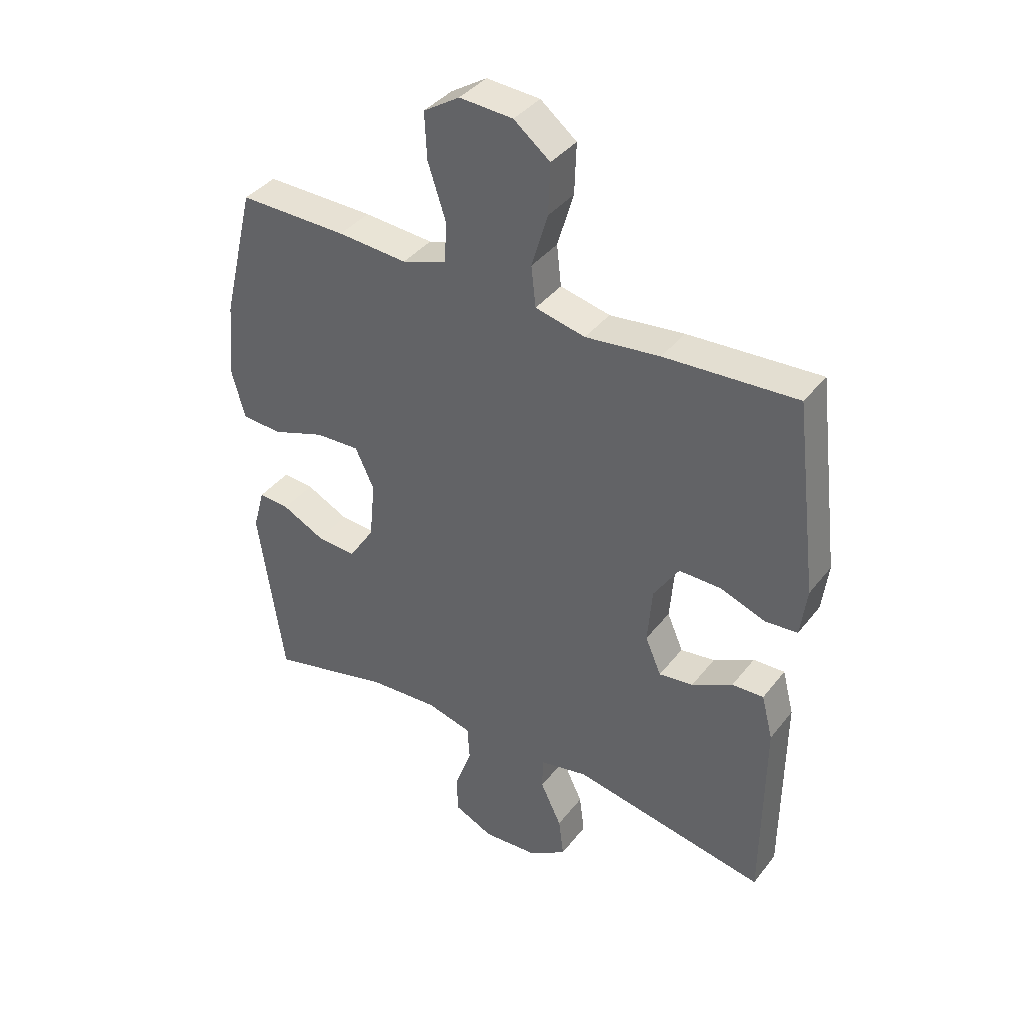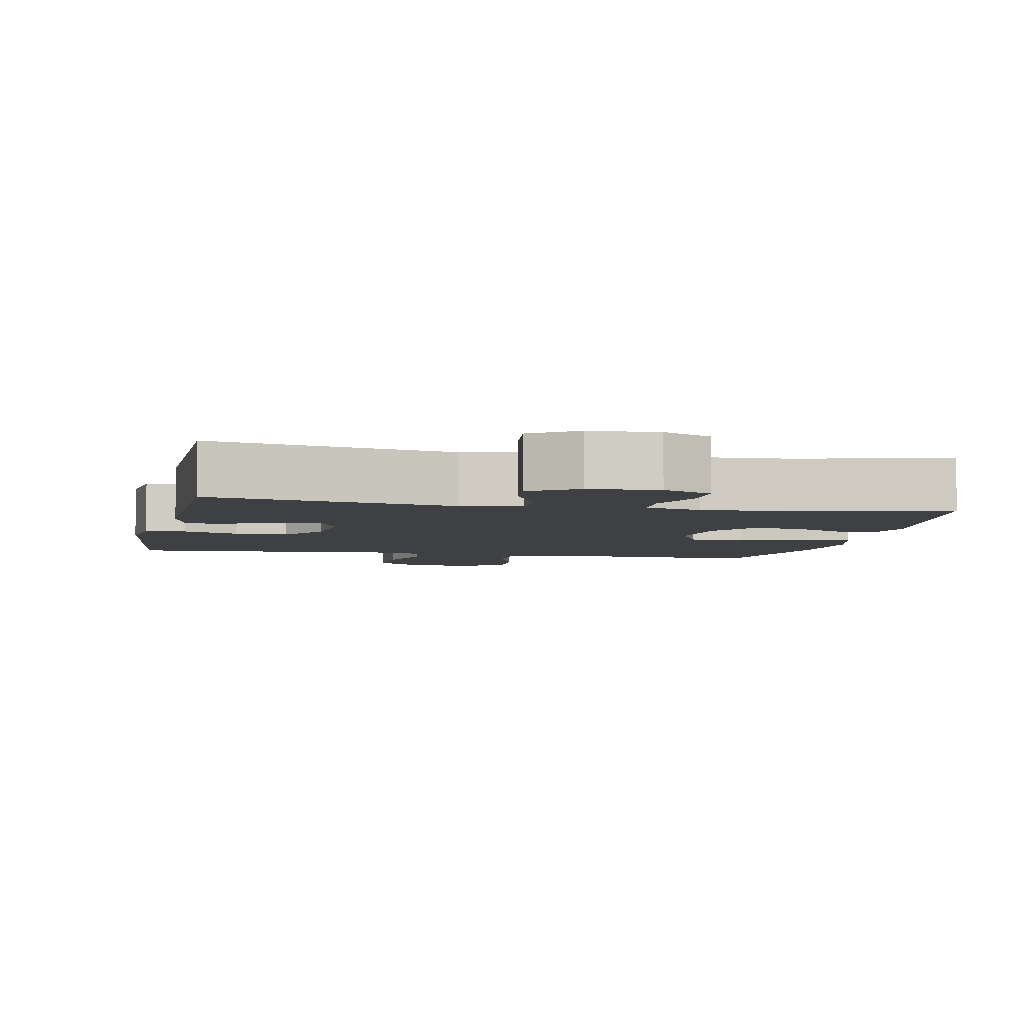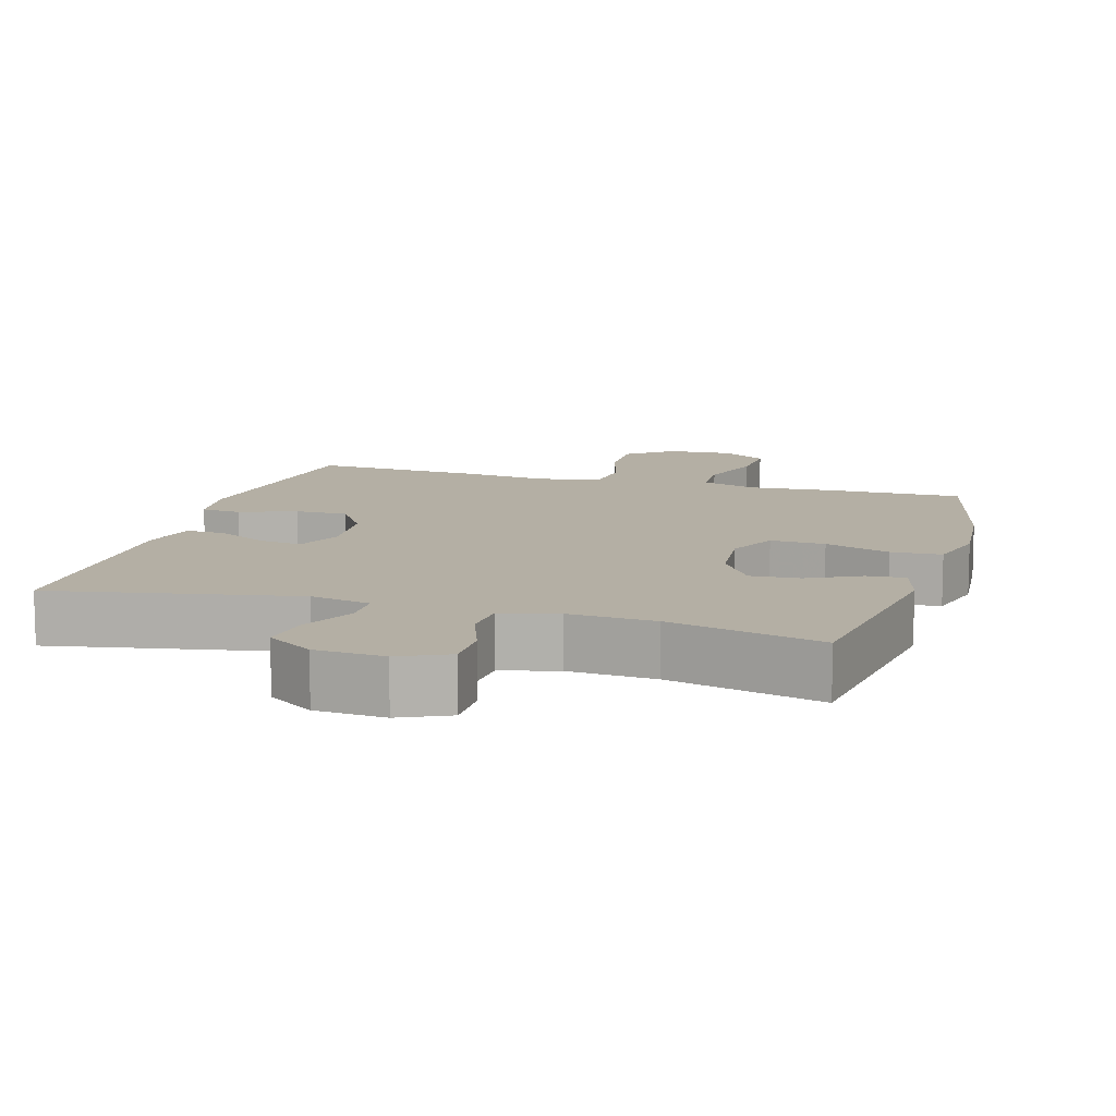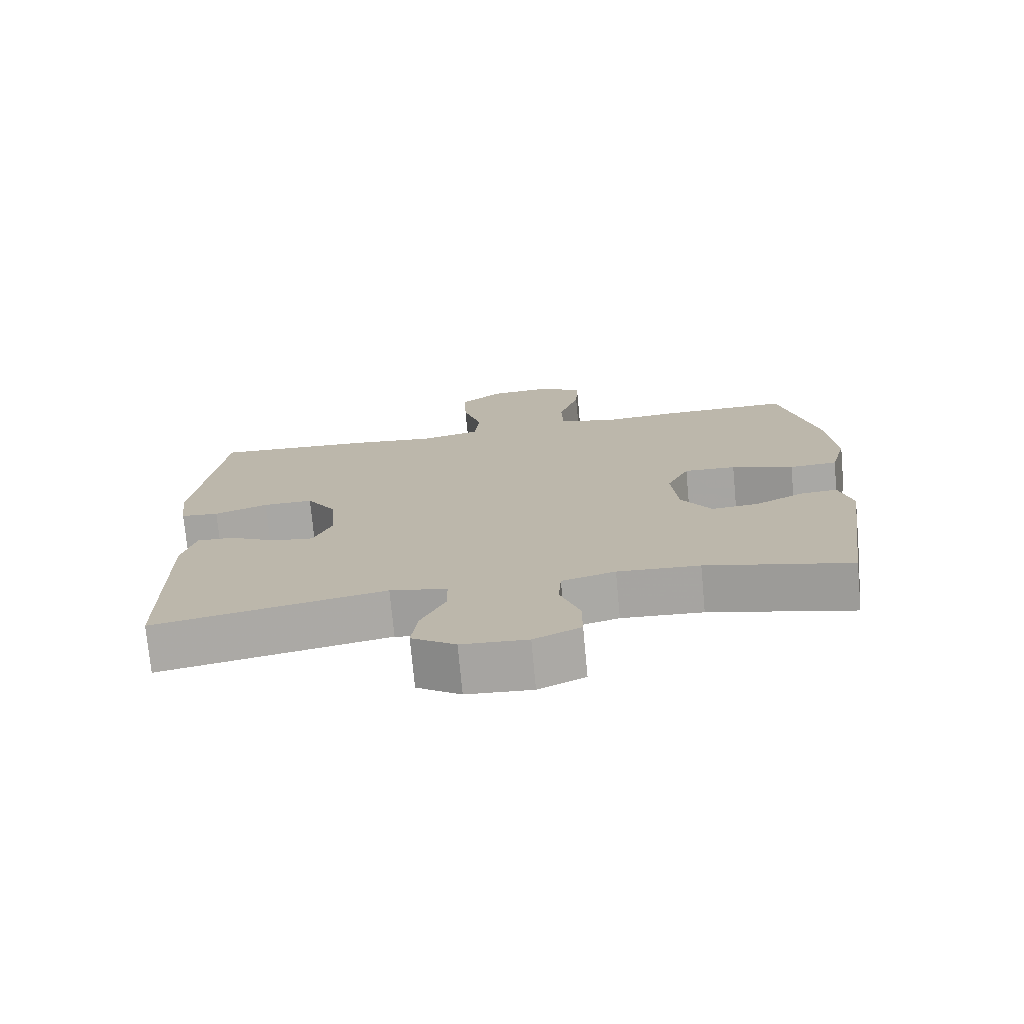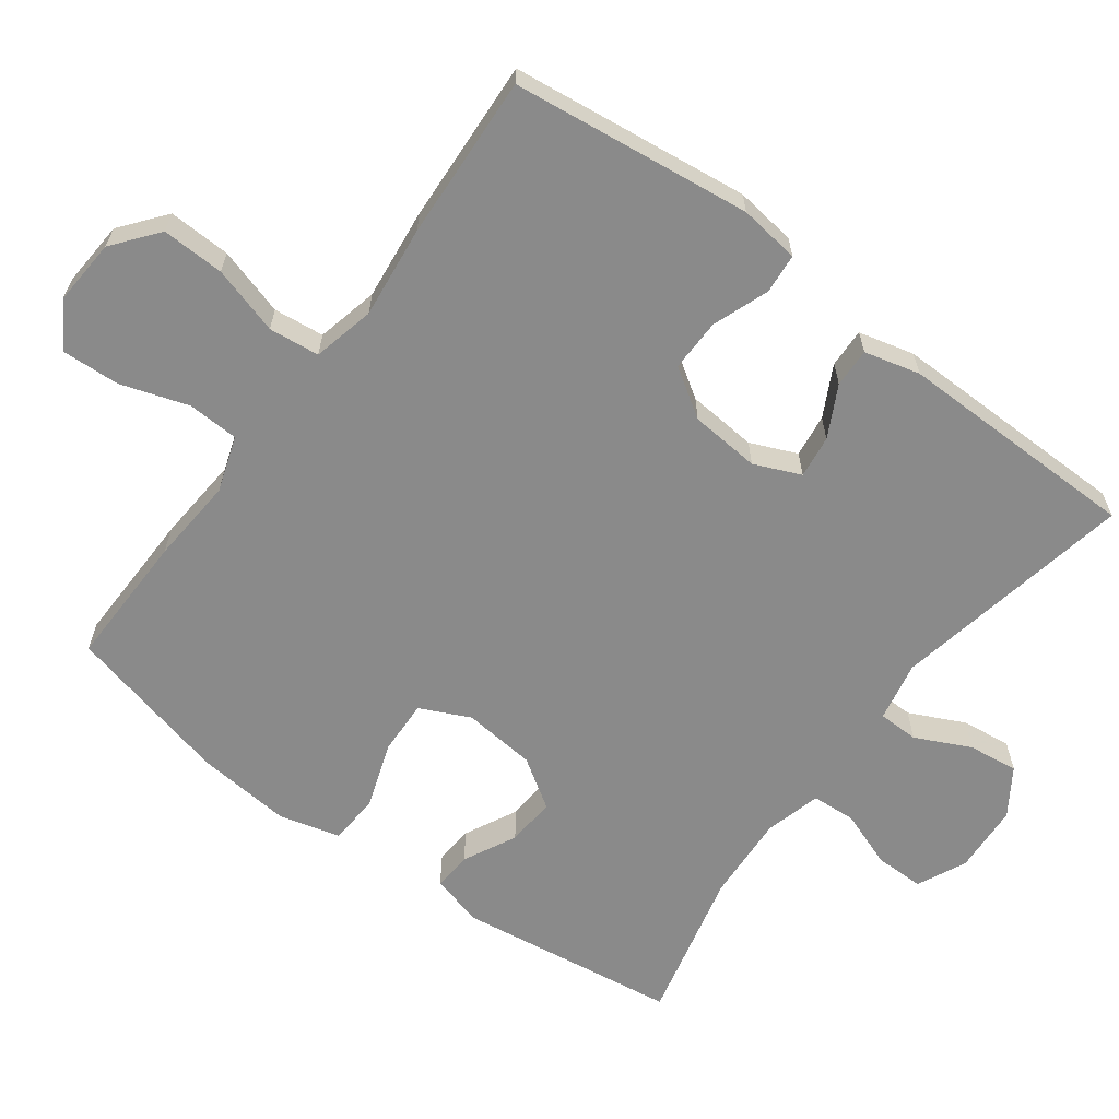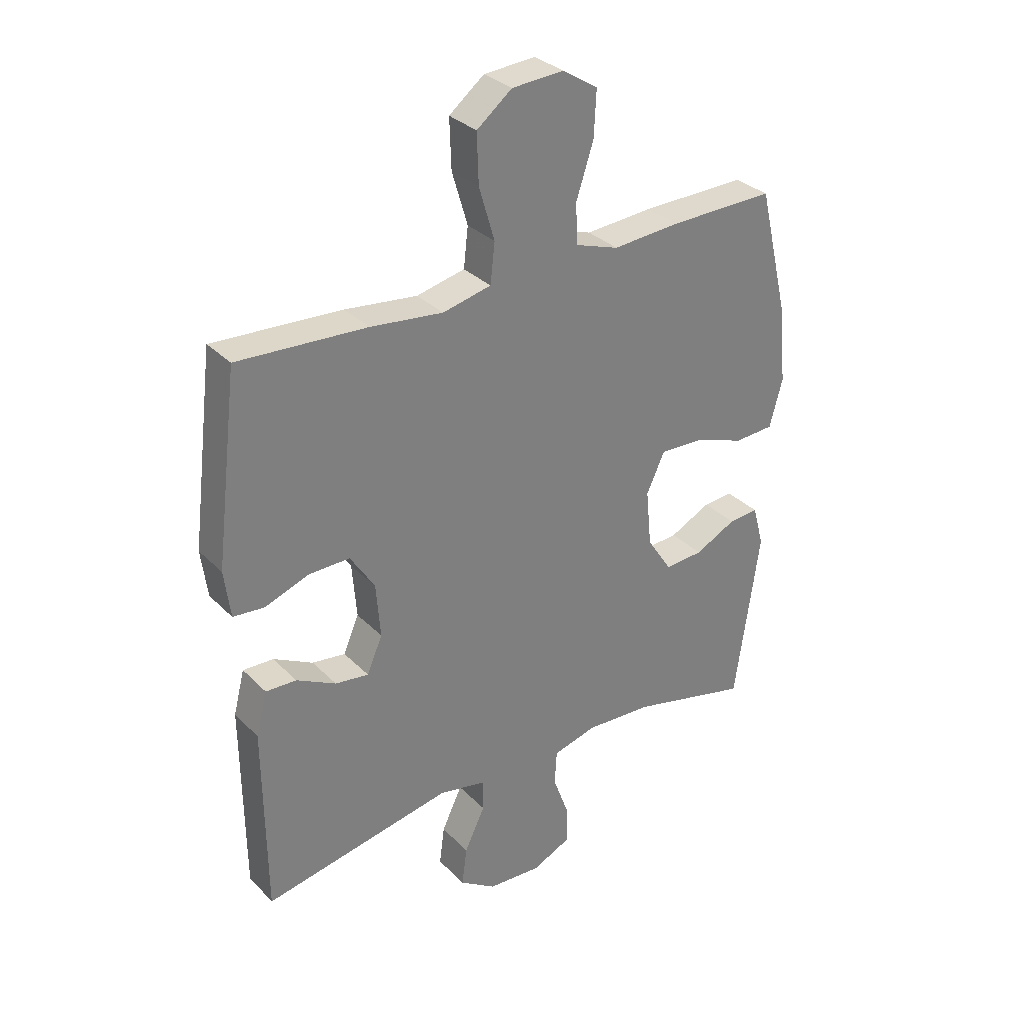
<metadata>
{"format":"obj","ext":"obj","renderer":"f3d","projection":"perspective","resolution":1024,"background":"white","views":[{"elev":38.8,"azim":33.6,"up":"+Z"},{"elev":-4.8,"azim":168.2,"up":"+Y"},{"elev":11.3,"azim":-163.5,"up":"+Y"},{"elev":-74.4,"azim":-174.7,"up":"+Z"},{"elev":-63.5,"azim":53.3,"up":"+Y"},{"elev":31.8,"azim":144.0,"up":"+Z"}]}
</metadata>
<code>
v 0.5 0.07 -0.5
v 0.159 0.07 -0.435
v 0.075 0.07 -0.452
v 0.074 0.07 -0.509
v 0.111 0.07 -0.586
v 0.12 0.07 -0.656
v 0.055 0.07 -0.699
v -0.042 0.07 -0.705
v -0.111 0.07 -0.673
v -0.111 0.07 -0.604
v -0.082 0.07 -0.524
v -0.086 0.07 -0.462
v -0.165 0.07 -0.441
v -0.286 0.07 -0.448
v -0.5 0.07 -0.5
v -0.544 0.07 -0.19
v -0.524 0.07 -0.116
v -0.47 0.07 -0.12
v -0.396 0.07 -0.157
v -0.327 0.07 -0.162
v -0.282 0.07 -0.093
v -0.272 0.07 0.009
v -0.305 0.07 0.079
v -0.382 0.07 0.076
v -0.474 0.07 0.044
v -0.545 0.07 0.048
v -0.568 0.07 0.134
v -0.556 0.07 0.267
v -0.5 0.07 0.5
v -0.311 0.07 0.497
v -0.19 0.07 0.488
v -0.112 0.07 0.514
v -0.109 0.07 0.586
v -0.14 0.07 0.681
v -0.144 0.07 0.762
v -0.081 0.07 0.802
v 0.012 0.07 0.796
v 0.075 0.07 0.746
v 0.072 0.07 0.658
v 0.044 0.07 0.563
v 0.052 0.07 0.492
v 0.139 0.07 0.472
v 0.269 0.07 0.487
v 0.5 0.07 0.5
v 0.541 0.07 0.164
v 0.53 0.07 0.079
v 0.474 0.07 0.074
v 0.395 0.07 0.103
v 0.321 0.07 0.104
v 0.277 0.07 0.036
v 0.269 0.07 -0.062
v 0.297 0.07 -0.127
v 0.357 0.07 -0.119
v 0.428 0.07 -0.082
v 0.483 0.07 -0.08
v 0.503 0.07 -0.158
v 0.5 0 -0.5
v 0.159 0 -0.435
v 0.075 0 -0.452
v 0.074 0 -0.509
v 0.111 0 -0.586
v 0.12 0 -0.656
v 0.055 0 -0.699
v -0.042 0 -0.705
v -0.111 0 -0.673
v -0.111 0 -0.604
v -0.082 0 -0.524
v -0.086 0 -0.462
v -0.165 0 -0.441
v -0.286 0 -0.448
v -0.5 0 -0.5
v -0.544 0 -0.19
v -0.524 0 -0.116
v -0.47 0 -0.12
v -0.396 0 -0.157
v -0.327 0 -0.162
v -0.282 0 -0.093
v -0.272 0 0.009
v -0.305 0 0.079
v -0.382 0 0.076
v -0.474 0 0.044
v -0.545 0 0.048
v -0.568 0 0.134
v -0.556 0 0.267
v -0.5 0 0.5
v -0.311 0 0.497
v -0.19 0 0.488
v -0.112 0 0.514
v -0.109 0 0.586
v -0.14 0 0.681
v -0.144 0 0.762
v -0.081 0 0.802
v 0.012 0 0.796
v 0.075 0 0.746
v 0.072 0 0.658
v 0.044 0 0.563
v 0.052 0 0.492
v 0.139 0 0.472
v 0.269 0 0.487
v 0.5 0 0.5
v 0.541 0 0.164
v 0.53 0 0.079
v 0.474 0 0.074
v 0.395 0 0.103
v 0.321 0 0.104
v 0.277 0 0.036
v 0.269 0 -0.062
v 0.297 0 -0.127
v 0.357 0 -0.119
v 0.428 0 -0.082
v 0.483 0 -0.08
v 0.503 0 -0.158
f 56 1 2
f 55 56 2
f 54 55 2
f 53 54 2
f 52 53 2 3
f 51 52 3
f 50 51 3
f 46 47 48
f 45 46 48
f 44 45 48
f 43 44 48
f 42 43 48
f 41 42 48 49
f 38 39 40
f 37 38 40
f 36 37 40
f 35 36 40
f 34 35 40
f 33 34 40
f 32 33 40 41
f 41 49 50
f 32 41 50
f 31 32 50
f 29 30 31
f 28 29 31
f 27 28 31
f 26 27 31
f 25 26 31
f 24 25 31
f 17 18 19
f 16 17 19
f 15 16 19
f 14 15 19
f 13 14 19 20
f 12 13 20 21
f 9 10 11
f 8 9 11
f 7 8 11
f 6 7 11
f 5 6 11
f 4 5 11
f 3 4 11 12
f 12 21 22
f 3 12 22
f 50 3 22
f 23 24 31
f 22 23 31 50
f 58 57 112
f 58 112 111
f 58 111 110
f 58 110 109
f 59 58 109 108
f 59 108 107
f 59 107 106
f 104 103 102
f 104 102 101
f 104 101 100
f 104 100 99
f 104 99 98
f 105 104 98 97
f 96 95 94
f 96 94 93
f 96 93 92
f 96 92 91
f 96 91 90
f 96 90 89
f 97 96 89 88
f 106 105 97
f 106 97 88
f 106 88 87
f 87 86 85
f 87 85 84
f 87 84 83
f 87 83 82
f 87 82 81
f 87 81 80
f 75 74 73
f 75 73 72
f 75 72 71
f 75 71 70
f 76 75 70 69
f 77 76 69 68
f 67 66 65
f 67 65 64
f 67 64 63
f 67 63 62
f 67 62 61
f 67 61 60
f 68 67 60 59
f 78 77 68
f 78 68 59
f 78 59 106
f 87 80 79
f 106 87 79 78
f 1 57 58 2
f 2 58 59 3
f 3 59 60 4
f 4 60 61 5
f 5 61 62 6
f 6 62 63 7
f 7 63 64 8
f 8 64 65 9
f 9 65 66 10
f 10 66 67 11
f 11 67 68 12
f 12 68 69 13
f 13 69 70 14
f 14 70 71 15
f 15 71 72 16
f 16 72 73 17
f 17 73 74 18
f 18 74 75 19
f 19 75 76 20
f 20 76 77 21
f 21 77 78 22
f 22 78 79 23
f 23 79 80 24
f 24 80 81 25
f 25 81 82 26
f 26 82 83 27
f 27 83 84 28
f 28 84 85 29
f 29 85 86 30
f 30 86 87 31
f 31 87 88 32
f 32 88 89 33
f 33 89 90 34
f 34 90 91 35
f 35 91 92 36
f 36 92 93 37
f 37 93 94 38
f 38 94 95 39
f 39 95 96 40
f 40 96 97 41
f 41 97 98 42
f 42 98 99 43
f 43 99 100 44
f 44 100 101 45
f 45 101 102 46
f 46 102 103 47
f 47 103 104 48
f 48 104 105 49
f 49 105 106 50
f 50 106 107 51
f 51 107 108 52
f 52 108 109 53
f 53 109 110 54
f 54 110 111 55
f 55 111 112 56
f 56 112 57 1

</code>
